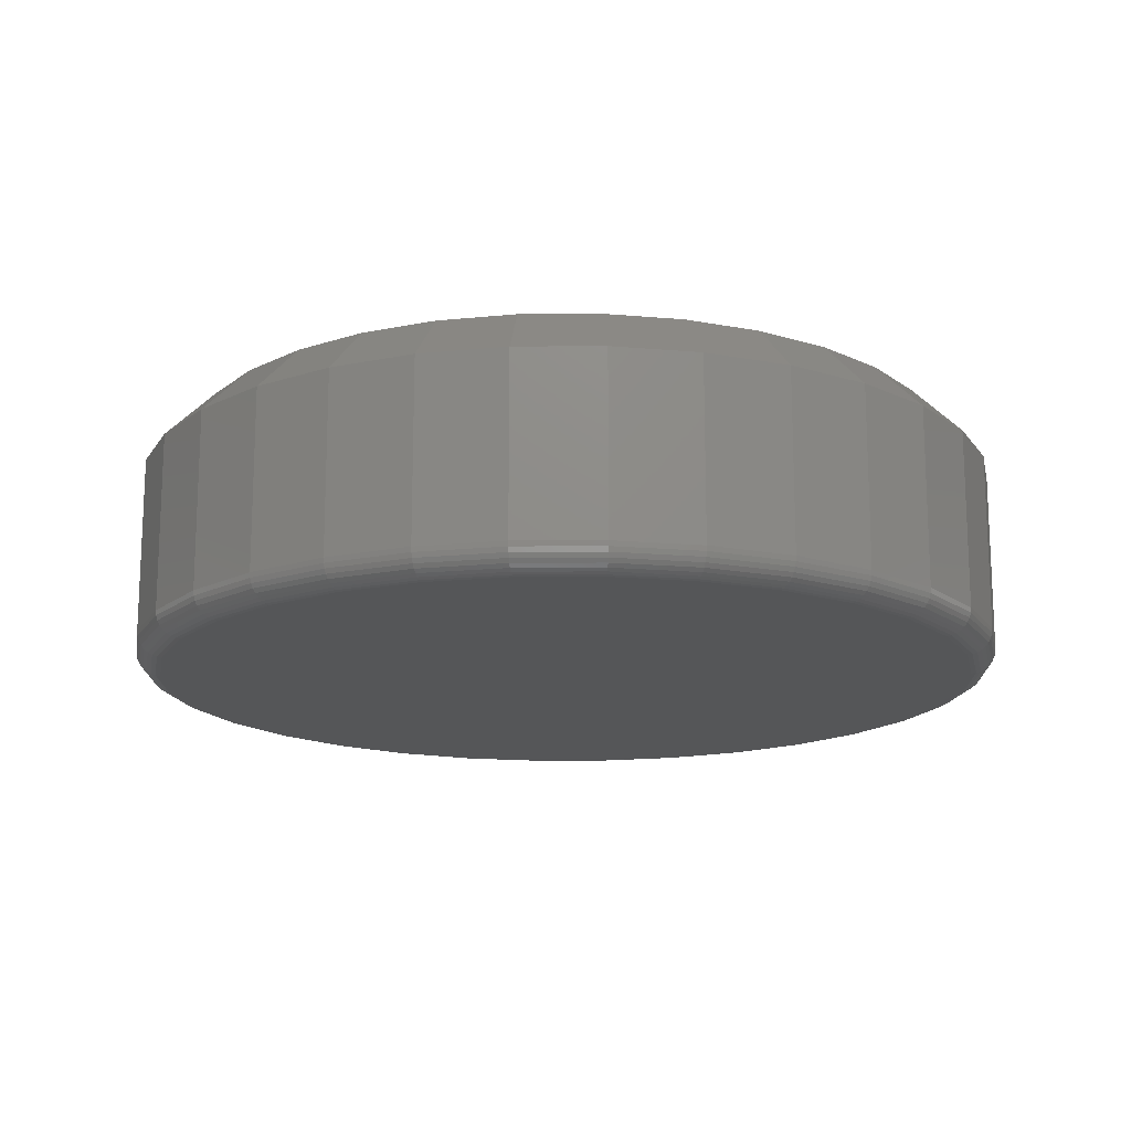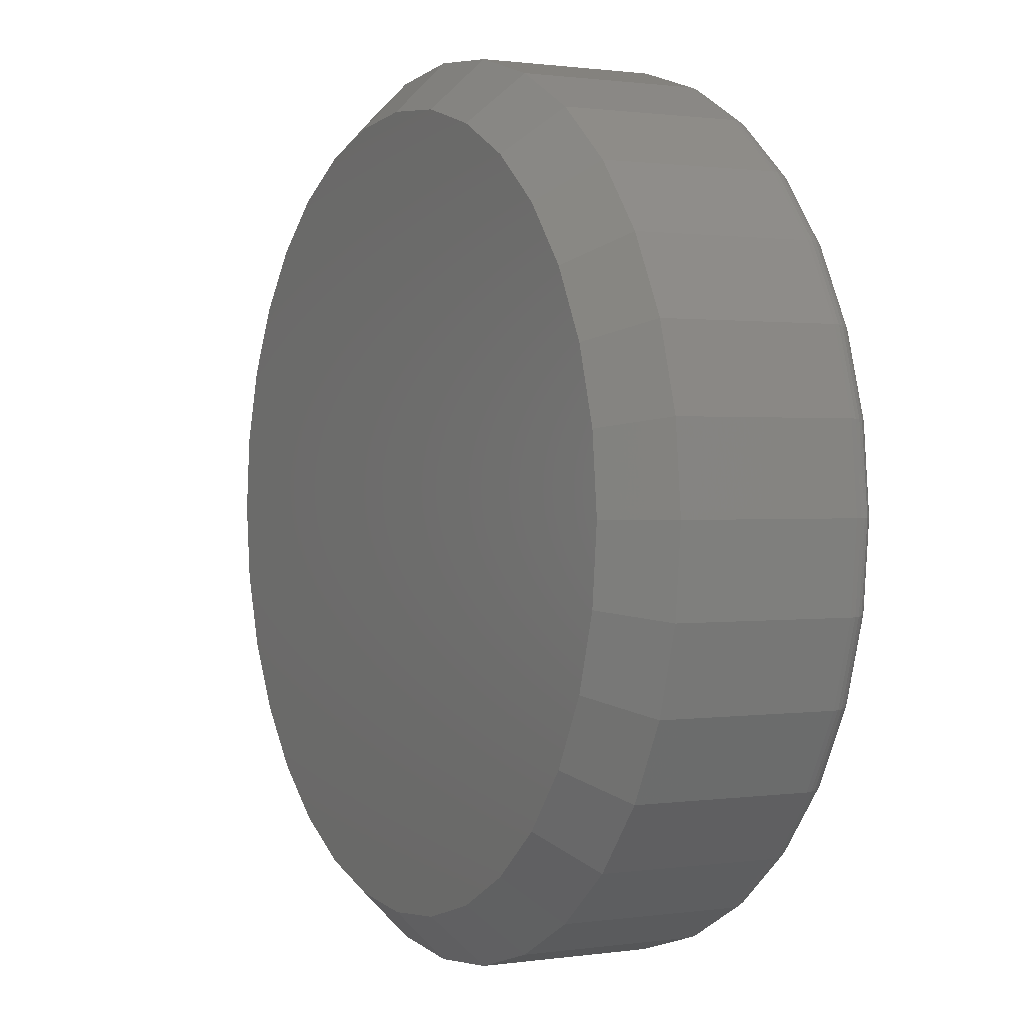
<metadata>
{"format":"stl","ext":"stl","renderer":"f3d","projection":"perspective","resolution":1024,"background":"white","views":[{"elev":-15.8,"azim":-106.1,"up":"+Y"},{"elev":0.9,"azim":-118.0,"up":"+Z"}]}
</metadata>
<code>
# stl→obj: 352 verts, 700 faces
v 0.1396 -0.01562 -0.005263
v 0.1396 -0.07031 -0.005263
v 0.137 -0.01562 -0.03169
v 0.137 -0.07031 -0.03169
v 0.1293 -0.01562 -0.0571
v 0.1293 -0.07031 -0.0571
v 0.1168 -0.01562 -0.08051
v 0.1168 -0.07031 -0.08051
v 0.09997 -0.01562 -0.101
v 0.09997 -0.07031 -0.101
v 0.07944 -0.01562 -0.1179
v 0.07944 -0.07031 -0.1179
v 0.05603 -0.01562 -0.1304
v 0.05603 -0.07031 -0.1304
v 0.03062 -0.01562 -0.1381
v 0.03062 -0.07031 -0.1381
v 0.004194 -0.01562 -0.1407
v 0.004194 -0.07031 -0.1407
v -0.02223 -0.01562 -0.1381
v -0.02223 -0.07031 -0.1381
v -0.04764 -0.01562 -0.1304
v -0.04764 -0.07031 -0.1304
v -0.07105 -0.01562 -0.1179
v -0.07105 -0.07031 -0.1179
v -0.09158 -0.01562 -0.101
v -0.09158 -0.07031 -0.101
v -0.1084 -0.01562 -0.08051
v -0.1084 -0.07031 -0.08051
v -0.1209 -0.01562 -0.0571
v -0.1209 -0.07031 -0.0571
v -0.1286 -0.01562 -0.03169
v -0.1286 -0.07031 -0.03169
v -0.1313 -0.01562 -0.005263
v -0.1313 -0.07031 -0.005263
v -0.1286 -0.01562 0.02116
v -0.1286 -0.07031 0.02116
v -0.1209 -0.01562 0.04657
v -0.1209 -0.07031 0.04657
v -0.1084 -0.01562 0.06999
v -0.1084 -0.07031 0.06999
v -0.09158 -0.01562 0.09051
v -0.09158 -0.07031 0.09051
v -0.07105 -0.01562 0.1074
v -0.07105 -0.07031 0.1074
v -0.04764 -0.01562 0.1199
v -0.04764 -0.07031 0.1199
v -0.02223 -0.01562 0.1276
v -0.02223 -0.07031 0.1276
v 0.004194 -0.01562 0.1302
v 0.004194 -0.07031 0.1302
v 0.03062 -0.01562 0.1276
v 0.03062 -0.07031 0.1276
v 0.05603 -0.01562 0.1199
v 0.05603 -0.07031 0.1199
v 0.07944 -0.01562 0.1074
v 0.07944 -0.07031 0.1074
v 0.09997 -0.01562 0.09051
v 0.09997 -0.07031 0.09051
v 0.1168 -0.01562 0.06999
v 0.1168 -0.07031 0.06999
v 0.1293 -0.01562 0.04657
v 0.1293 -0.07031 0.04657
v 0.137 -0.01562 0.02116
v 0.137 -0.07031 0.02116
v -0.02071 -0.07812 0.1199
v 0.02909 -0.07812 0.1199
v 0.004194 -0.07812 0.1224
v -0.04465 -0.07812 0.1127
v 0.05304 -0.07812 0.1127
v -0.06671 -0.07812 0.1009
v 0.0751 -0.07812 0.1009
v 0.0751 -0.07812 -0.1114
v -0.04465 -0.07812 -0.1232
v 0.05304 -0.07812 -0.1232
v -0.02071 -0.07812 -0.1304
v 0.02909 -0.07812 -0.1304
v 0.004194 -0.07812 -0.1329
v 0.09444 -0.07812 0.08499
v -0.08606 -0.07812 0.08499
v 0.1103 -0.07812 0.06565
v -0.1019 -0.07812 0.06565
v 0.1221 -0.07812 0.04358
v -0.1137 -0.07812 0.04358
v 0.1294 -0.07812 0.01964
v -0.121 -0.07812 0.01964
v 0.1318 -0.07812 -0.005263
v -0.1234 -0.07812 -0.005263
v 0.1294 -0.07812 -0.03016
v -0.121 -0.07812 -0.03016
v 0.1221 -0.07812 -0.05411
v -0.1137 -0.07812 -0.05411
v 0.1103 -0.07812 -0.07617
v -0.1019 -0.07812 -0.07617
v 0.09444 -0.07812 -0.09551
v -0.08606 -0.07812 -0.09551
v -0.06671 -0.07812 -0.1114
v 0.1333 -0.07797 -0.005263
v 0.1309 -0.07797 -0.03046
v 0.1348 -0.07753 -0.005263
v 0.1323 -0.07753 -0.03075
v 0.1362 -0.07681 -0.005263
v 0.1336 -0.07681 -0.03101
v 0.1373 -0.07584 -0.005263
v 0.1348 -0.07584 -0.03124
v 0.1383 -0.07465 -0.005263
v 0.1357 -0.07465 -0.03143
v 0.139 -0.0733 -0.005263
v 0.1365 -0.0733 -0.03157
v 0.1395 -0.07184 -0.005263
v 0.1369 -0.07184 -0.03166
v -0.1225 -0.07797 -0.03046
v -0.125 -0.07797 -0.005263
v -0.1239 -0.07753 -0.03075
v -0.1264 -0.07753 -0.005263
v -0.1252 -0.07681 -0.03101
v -0.1278 -0.07681 -0.005263
v -0.1264 -0.07584 -0.03124
v -0.129 -0.07584 -0.005263
v -0.1274 -0.07465 -0.03143
v -0.1299 -0.07465 -0.005263
v -0.1281 -0.0733 -0.03157
v -0.1307 -0.0733 -0.005263
v -0.1285 -0.07184 -0.03166
v -0.1311 -0.07184 -0.005263
v -0.1151 -0.07797 -0.05469
v -0.1165 -0.07753 -0.05525
v -0.1177 -0.07681 -0.05577
v -0.1188 -0.07584 -0.05622
v -0.1197 -0.07465 -0.05659
v -0.1204 -0.0733 -0.05687
v -0.1208 -0.07184 -0.05704
v -0.1032 -0.07797 -0.07702
v -0.1044 -0.07753 -0.07783
v -0.1055 -0.07681 -0.07858
v -0.1065 -0.07584 -0.07924
v -0.1073 -0.07465 -0.07978
v -0.1079 -0.0733 -0.08018
v -0.1083 -0.07184 -0.08043
v -0.08713 -0.07797 -0.09659
v -0.08817 -0.07753 -0.09763
v -0.08912 -0.07681 -0.09858
v -0.08996 -0.07584 -0.09942
v -0.09065 -0.07465 -0.1001
v -0.09116 -0.0733 -0.1006
v -0.09147 -0.07184 -0.1009
v -0.06756 -0.07797 -0.1127
v -0.06838 -0.07753 -0.1139
v -0.06913 -0.07681 -0.115
v -0.06978 -0.07584 -0.116
v -0.07032 -0.07465 -0.1168
v -0.07072 -0.0733 -0.1174
v -0.07097 -0.07184 -0.1178
v -0.04523 -0.07797 -0.1246
v -0.04579 -0.07753 -0.1259
v -0.04631 -0.07681 -0.1272
v -0.04676 -0.07584 -0.1283
v -0.04713 -0.07465 -0.1292
v -0.04741 -0.0733 -0.1298
v -0.04758 -0.07184 -0.1303
v -0.021 -0.07797 -0.1319
v -0.02129 -0.07753 -0.1334
v -0.02155 -0.07681 -0.1347
v -0.02178 -0.07584 -0.1359
v -0.02197 -0.07465 -0.1368
v -0.02211 -0.0733 -0.1375
v -0.0222 -0.07184 -0.138
v 0.004194 -0.07797 -0.1344
v 0.004194 -0.07753 -0.1359
v 0.004194 -0.07681 -0.1372
v 0.004194 -0.07584 -0.1384
v 0.004194 -0.07465 -0.1394
v 0.004194 -0.0733 -0.1401
v 0.004194 -0.07184 -0.1406
v 0.02939 -0.07797 -0.1319
v 0.02968 -0.07753 -0.1334
v 0.02994 -0.07681 -0.1347
v 0.03017 -0.07584 -0.1359
v 0.03036 -0.07465 -0.1368
v 0.0305 -0.0733 -0.1375
v 0.03059 -0.07184 -0.138
v 0.05362 -0.07797 -0.1246
v 0.05418 -0.07753 -0.1259
v 0.0547 -0.07681 -0.1272
v 0.05515 -0.07584 -0.1283
v 0.05552 -0.07465 -0.1292
v 0.0558 -0.0733 -0.1298
v 0.05597 -0.07184 -0.1303
v 0.07595 -0.07797 -0.1127
v 0.07676 -0.07753 -0.1139
v 0.07751 -0.07681 -0.115
v 0.07817 -0.07584 -0.116
v 0.07871 -0.07465 -0.1168
v 0.07911 -0.0733 -0.1174
v 0.07936 -0.07184 -0.1178
v 0.09552 -0.07797 -0.09659
v 0.09656 -0.07753 -0.09763
v 0.09751 -0.07681 -0.09858
v 0.09835 -0.07584 -0.09942
v 0.09904 -0.07465 -0.1001
v 0.09955 -0.0733 -0.1006
v 0.09986 -0.07184 -0.1009
v 0.1116 -0.07797 -0.07702
v 0.1128 -0.07753 -0.07783
v 0.1139 -0.07681 -0.07858
v 0.1149 -0.07584 -0.07924
v 0.1157 -0.07465 -0.07978
v 0.1163 -0.0733 -0.08018
v 0.1167 -0.07184 -0.08043
v 0.1235 -0.07797 -0.05469
v 0.1249 -0.07753 -0.05525
v 0.1261 -0.07681 -0.05577
v 0.1272 -0.07584 -0.05622
v 0.1281 -0.07465 -0.05659
v 0.1288 -0.0733 -0.05687
v 0.1292 -0.07184 -0.05704
v -0.1225 -0.07797 0.01993
v -0.1239 -0.07753 0.02022
v -0.1252 -0.07681 0.02048
v -0.1264 -0.07584 0.02071
v -0.1274 -0.07465 0.0209
v -0.1281 -0.0733 0.02104
v -0.1285 -0.07184 0.02113
v 0.1309 -0.07797 0.01993
v 0.1323 -0.07753 0.02022
v 0.1336 -0.07681 0.02048
v 0.1348 -0.07584 0.02071
v 0.1357 -0.07465 0.0209
v 0.1365 -0.0733 0.02104
v 0.1369 -0.07184 0.02113
v 0.1235 -0.07797 0.04416
v 0.1249 -0.07753 0.04472
v 0.1261 -0.07681 0.04524
v 0.1272 -0.07584 0.04569
v 0.1281 -0.07465 0.04607
v 0.1288 -0.0733 0.04634
v 0.1292 -0.07184 0.04651
v 0.1116 -0.07797 0.06649
v 0.1128 -0.07753 0.06731
v 0.1139 -0.07681 0.06806
v 0.1149 -0.07584 0.06871
v 0.1157 -0.07465 0.06925
v 0.1163 -0.0733 0.06966
v 0.1167 -0.07184 0.0699
v 0.09552 -0.07797 0.08606
v 0.09656 -0.07753 0.0871
v 0.09751 -0.07681 0.08806
v 0.09835 -0.07584 0.08889
v 0.09904 -0.07465 0.08958
v 0.09955 -0.0733 0.09009
v 0.09986 -0.07184 0.0904
v 0.07595 -0.07797 0.1021
v 0.07676 -0.07753 0.1033
v 0.07751 -0.07681 0.1045
v 0.07817 -0.07584 0.1055
v 0.07871 -0.07465 0.1063
v 0.07911 -0.0733 0.1069
v 0.07936 -0.07184 0.1072
v 0.05362 -0.07797 0.1141
v 0.05418 -0.07753 0.1154
v 0.0547 -0.07681 0.1167
v 0.05515 -0.07584 0.1178
v 0.05552 -0.07465 0.1187
v 0.0558 -0.0733 0.1193
v 0.05597 -0.07184 0.1197
v 0.02939 -0.07797 0.1214
v 0.02968 -0.07753 0.1228
v 0.02994 -0.07681 0.1242
v 0.03017 -0.07584 0.1253
v 0.03036 -0.07465 0.1263
v 0.0305 -0.0733 0.127
v 0.03059 -0.07184 0.1274
v 0.004194 -0.07797 0.1239
v 0.004194 -0.07753 0.1254
v 0.004194 -0.07681 0.1267
v 0.004194 -0.07584 0.1279
v 0.004194 -0.07465 0.1289
v 0.004194 -0.0733 0.1296
v 0.004194 -0.07184 0.13
v -0.021 -0.07797 0.1214
v -0.02129 -0.07753 0.1228
v -0.02155 -0.07681 0.1242
v -0.02178 -0.07584 0.1253
v -0.02197 -0.07465 0.1263
v -0.02211 -0.0733 0.127
v -0.0222 -0.07184 0.1274
v -0.04523 -0.07797 0.1141
v -0.04579 -0.07753 0.1154
v -0.04631 -0.07681 0.1167
v -0.04676 -0.07584 0.1178
v -0.04713 -0.07465 0.1187
v -0.04741 -0.0733 0.1193
v -0.04758 -0.07184 0.1197
v -0.06756 -0.07797 0.1021
v -0.06838 -0.07753 0.1033
v -0.06913 -0.07681 0.1045
v -0.06978 -0.07584 0.1055
v -0.07032 -0.07465 0.1063
v -0.07072 -0.0733 0.1069
v -0.07097 -0.07184 0.1072
v -0.08713 -0.07797 0.08606
v -0.08817 -0.07753 0.0871
v -0.08912 -0.07681 0.08806
v -0.08996 -0.07584 0.08889
v -0.09065 -0.07465 0.08958
v -0.09116 -0.0733 0.09009
v -0.09147 -0.07184 0.0904
v -0.1032 -0.07797 0.06649
v -0.1044 -0.07753 0.06731
v -0.1055 -0.07681 0.06806
v -0.1065 -0.07584 0.06871
v -0.1073 -0.07465 0.06925
v -0.1079 -0.0733 0.06966
v -0.1083 -0.07184 0.0699
v -0.1151 -0.07797 0.04416
v -0.1165 -0.07753 0.04472
v -0.1177 -0.07681 0.04524
v -0.1188 -0.07584 0.04569
v -0.1197 -0.07465 0.04607
v -0.1204 -0.0733 0.04634
v -0.1208 -0.07184 0.04651
v 0.004194 7.014e-17 0.1146
v 0.02757 7.261e-17 0.1123
v -0.01918 6.742e-17 0.1123
v -0.04166 6.455e-17 0.1054
v 0.05005 7.473e-17 0.1054
v -0.06237 6.163e-17 0.09436
v 0.07076 7.641e-17 0.09436
v 0.05005 6.244e-17 -0.116
v -0.04166 5.226e-17 -0.116
v 0.07076 6.535e-17 -0.1049
v -0.01918 5.437e-17 -0.1228
v 0.02757 5.956e-17 -0.1228
v 0.004194 5.684e-17 -0.1251
v -0.06237 5.057e-17 -0.1049
v -0.08053 4.938e-17 -0.08999
v 0.08892 6.819e-17 -0.08999
v -0.09543 4.873e-17 -0.07183
v 0.1038 7.086e-17 -0.07183
v -0.1065 4.866e-17 -0.05112
v 0.1149 7.324e-17 -0.05112
v -0.1133 4.915e-17 -0.02864
v 0.1217 7.524e-17 -0.02864
v -0.1156 5.019e-17 -0.005263
v 0.124 7.679e-17 -0.005263
v -0.1133 5.174e-17 0.01811
v 0.1217 7.784e-17 0.01811
v -0.1065 5.375e-17 0.04059
v 0.1149 7.833e-17 0.04059
v -0.09543 5.613e-17 0.0613
v 0.1038 7.825e-17 0.0613
v -0.08053 5.879e-17 0.07946
v 0.08892 7.76e-17 0.07946
f 1 2 3
f 3 2 4
f 3 4 5
f 5 4 6
f 5 6 7
f 7 6 8
f 7 8 9
f 9 8 10
f 9 10 11
f 11 10 12
f 11 12 13
f 13 12 14
f 13 14 15
f 15 14 16
f 15 16 17
f 17 16 18
f 17 18 19
f 19 18 20
f 19 20 21
f 21 20 22
f 21 22 23
f 23 22 24
f 23 24 25
f 25 24 26
f 25 26 27
f 27 26 28
f 27 28 29
f 29 28 30
f 29 30 31
f 31 30 32
f 31 32 33
f 33 32 34
f 33 34 35
f 35 34 36
f 35 36 37
f 37 36 38
f 37 38 39
f 39 38 40
f 39 40 41
f 41 40 42
f 41 42 43
f 43 42 44
f 43 44 45
f 45 44 46
f 45 46 47
f 47 46 48
f 47 48 49
f 49 48 50
f 49 50 51
f 51 50 52
f 51 52 53
f 53 52 54
f 53 54 55
f 55 54 56
f 55 56 57
f 57 56 58
f 57 58 59
f 59 58 60
f 59 60 61
f 61 60 62
f 61 62 63
f 63 62 64
f 63 64 1
f 1 64 2
f 65 66 67
f 66 65 68
f 66 68 69
f 69 68 70
f 69 70 71
f 72 73 74
f 74 73 75
f 74 75 76
f 76 75 77
f 71 70 78
f 78 70 79
f 78 79 80
f 80 79 81
f 80 81 82
f 82 81 83
f 82 83 84
f 84 83 85
f 84 85 86
f 86 85 87
f 86 87 88
f 88 87 89
f 88 89 90
f 90 89 91
f 90 91 92
f 92 91 93
f 92 93 94
f 94 93 95
f 94 95 72
f 72 95 96
f 72 96 73
f 86 88 97
f 97 88 98
f 97 98 99
f 99 98 100
f 99 100 101
f 101 100 102
f 101 102 103
f 103 102 104
f 103 104 105
f 105 104 106
f 105 106 107
f 107 106 108
f 107 108 109
f 109 108 110
f 109 110 2
f 2 110 4
f 89 87 111
f 111 87 112
f 111 112 113
f 113 112 114
f 113 114 115
f 115 114 116
f 115 116 117
f 117 116 118
f 117 118 119
f 119 118 120
f 119 120 121
f 121 120 122
f 121 122 123
f 123 122 124
f 123 124 32
f 32 124 34
f 91 89 125
f 125 89 111
f 125 111 126
f 126 111 113
f 126 113 127
f 127 113 115
f 127 115 128
f 128 115 117
f 128 117 129
f 129 117 119
f 129 119 130
f 130 119 121
f 130 121 131
f 131 121 123
f 131 123 30
f 30 123 32
f 93 91 132
f 132 91 125
f 132 125 133
f 133 125 126
f 133 126 134
f 134 126 127
f 134 127 135
f 135 127 128
f 135 128 136
f 136 128 129
f 136 129 137
f 137 129 130
f 137 130 138
f 138 130 131
f 138 131 28
f 28 131 30
f 95 93 139
f 139 93 132
f 139 132 140
f 140 132 133
f 140 133 141
f 141 133 134
f 141 134 142
f 142 134 135
f 142 135 143
f 143 135 136
f 143 136 144
f 144 136 137
f 144 137 145
f 145 137 138
f 145 138 26
f 26 138 28
f 96 95 146
f 146 95 139
f 146 139 147
f 147 139 140
f 147 140 148
f 148 140 141
f 148 141 149
f 149 141 142
f 149 142 150
f 150 142 143
f 150 143 151
f 151 143 144
f 151 144 152
f 152 144 145
f 152 145 24
f 24 145 26
f 73 96 153
f 153 96 146
f 153 146 154
f 154 146 147
f 154 147 155
f 155 147 148
f 155 148 156
f 156 148 149
f 156 149 157
f 157 149 150
f 157 150 158
f 158 150 151
f 158 151 159
f 159 151 152
f 159 152 22
f 22 152 24
f 75 73 160
f 160 73 153
f 160 153 161
f 161 153 154
f 161 154 162
f 162 154 155
f 162 155 163
f 163 155 156
f 163 156 164
f 164 156 157
f 164 157 165
f 165 157 158
f 165 158 166
f 166 158 159
f 166 159 20
f 20 159 22
f 77 75 167
f 167 75 160
f 167 160 168
f 168 160 161
f 168 161 169
f 169 161 162
f 169 162 170
f 170 162 163
f 170 163 171
f 171 163 164
f 171 164 172
f 172 164 165
f 172 165 173
f 173 165 166
f 173 166 18
f 18 166 20
f 76 77 174
f 174 77 167
f 174 167 175
f 175 167 168
f 175 168 176
f 176 168 169
f 176 169 177
f 177 169 170
f 177 170 178
f 178 170 171
f 178 171 179
f 179 171 172
f 179 172 180
f 180 172 173
f 180 173 16
f 16 173 18
f 74 76 181
f 181 76 174
f 181 174 182
f 182 174 175
f 182 175 183
f 183 175 176
f 183 176 184
f 184 176 177
f 184 177 185
f 185 177 178
f 185 178 186
f 186 178 179
f 186 179 187
f 187 179 180
f 187 180 14
f 14 180 16
f 72 74 188
f 188 74 181
f 188 181 189
f 189 181 182
f 189 182 190
f 190 182 183
f 190 183 191
f 191 183 184
f 191 184 192
f 192 184 185
f 192 185 193
f 193 185 186
f 193 186 194
f 194 186 187
f 194 187 12
f 12 187 14
f 94 72 195
f 195 72 188
f 195 188 196
f 196 188 189
f 196 189 197
f 197 189 190
f 197 190 198
f 198 190 191
f 198 191 199
f 199 191 192
f 199 192 200
f 200 192 193
f 200 193 201
f 201 193 194
f 201 194 10
f 10 194 12
f 92 94 202
f 202 94 195
f 202 195 203
f 203 195 196
f 203 196 204
f 204 196 197
f 204 197 205
f 205 197 198
f 205 198 206
f 206 198 199
f 206 199 207
f 207 199 200
f 207 200 208
f 208 200 201
f 208 201 8
f 8 201 10
f 90 92 209
f 209 92 202
f 209 202 210
f 210 202 203
f 210 203 211
f 211 203 204
f 211 204 212
f 212 204 205
f 212 205 213
f 213 205 206
f 213 206 214
f 214 206 207
f 214 207 215
f 215 207 208
f 215 208 6
f 6 208 8
f 88 90 98
f 98 90 209
f 98 209 100
f 100 209 210
f 100 210 102
f 102 210 211
f 102 211 104
f 104 211 212
f 104 212 106
f 106 212 213
f 106 213 108
f 108 213 214
f 108 214 110
f 110 214 215
f 110 215 4
f 4 215 6
f 87 85 112
f 112 85 216
f 112 216 114
f 114 216 217
f 114 217 116
f 116 217 218
f 116 218 118
f 118 218 219
f 118 219 120
f 120 219 220
f 120 220 122
f 122 220 221
f 122 221 124
f 124 221 222
f 124 222 34
f 34 222 36
f 84 86 223
f 223 86 97
f 223 97 224
f 224 97 99
f 224 99 225
f 225 99 101
f 225 101 226
f 226 101 103
f 226 103 227
f 227 103 105
f 227 105 228
f 228 105 107
f 228 107 229
f 229 107 109
f 229 109 64
f 64 109 2
f 82 84 230
f 230 84 223
f 230 223 231
f 231 223 224
f 231 224 232
f 232 224 225
f 232 225 233
f 233 225 226
f 233 226 234
f 234 226 227
f 234 227 235
f 235 227 228
f 235 228 236
f 236 228 229
f 236 229 62
f 62 229 64
f 80 82 237
f 237 82 230
f 237 230 238
f 238 230 231
f 238 231 239
f 239 231 232
f 239 232 240
f 240 232 233
f 240 233 241
f 241 233 234
f 241 234 242
f 242 234 235
f 242 235 243
f 243 235 236
f 243 236 60
f 60 236 62
f 78 80 244
f 244 80 237
f 244 237 245
f 245 237 238
f 245 238 246
f 246 238 239
f 246 239 247
f 247 239 240
f 247 240 248
f 248 240 241
f 248 241 249
f 249 241 242
f 249 242 250
f 250 242 243
f 250 243 58
f 58 243 60
f 71 78 251
f 251 78 244
f 251 244 252
f 252 244 245
f 252 245 253
f 253 245 246
f 253 246 254
f 254 246 247
f 254 247 255
f 255 247 248
f 255 248 256
f 256 248 249
f 256 249 257
f 257 249 250
f 257 250 56
f 56 250 58
f 69 71 258
f 258 71 251
f 258 251 259
f 259 251 252
f 259 252 260
f 260 252 253
f 260 253 261
f 261 253 254
f 261 254 262
f 262 254 255
f 262 255 263
f 263 255 256
f 263 256 264
f 264 256 257
f 264 257 54
f 54 257 56
f 66 69 265
f 265 69 258
f 265 258 266
f 266 258 259
f 266 259 267
f 267 259 260
f 267 260 268
f 268 260 261
f 268 261 269
f 269 261 262
f 269 262 270
f 270 262 263
f 270 263 271
f 271 263 264
f 271 264 52
f 52 264 54
f 67 66 272
f 272 66 265
f 272 265 273
f 273 265 266
f 273 266 274
f 274 266 267
f 274 267 275
f 275 267 268
f 275 268 276
f 276 268 269
f 276 269 277
f 277 269 270
f 277 270 278
f 278 270 271
f 278 271 50
f 50 271 52
f 65 67 279
f 279 67 272
f 279 272 280
f 280 272 273
f 280 273 281
f 281 273 274
f 281 274 282
f 282 274 275
f 282 275 283
f 283 275 276
f 283 276 284
f 284 276 277
f 284 277 285
f 285 277 278
f 285 278 48
f 48 278 50
f 68 65 286
f 286 65 279
f 286 279 287
f 287 279 280
f 287 280 288
f 288 280 281
f 288 281 289
f 289 281 282
f 289 282 290
f 290 282 283
f 290 283 291
f 291 283 284
f 291 284 292
f 292 284 285
f 292 285 46
f 46 285 48
f 70 68 293
f 293 68 286
f 293 286 294
f 294 286 287
f 294 287 295
f 295 287 288
f 295 288 296
f 296 288 289
f 296 289 297
f 297 289 290
f 297 290 298
f 298 290 291
f 298 291 299
f 299 291 292
f 299 292 44
f 44 292 46
f 79 70 300
f 300 70 293
f 300 293 301
f 301 293 294
f 301 294 302
f 302 294 295
f 302 295 303
f 303 295 296
f 303 296 304
f 304 296 297
f 304 297 305
f 305 297 298
f 305 298 306
f 306 298 299
f 306 299 42
f 42 299 44
f 81 79 307
f 307 79 300
f 307 300 308
f 308 300 301
f 308 301 309
f 309 301 302
f 309 302 310
f 310 302 303
f 310 303 311
f 311 303 304
f 311 304 312
f 312 304 305
f 312 305 313
f 313 305 306
f 313 306 40
f 40 306 42
f 83 81 314
f 314 81 307
f 314 307 315
f 315 307 308
f 315 308 316
f 316 308 309
f 316 309 317
f 317 309 310
f 317 310 318
f 318 310 311
f 318 311 319
f 319 311 312
f 319 312 320
f 320 312 313
f 320 313 38
f 38 313 40
f 85 83 216
f 216 83 314
f 216 314 217
f 217 314 315
f 217 315 218
f 218 315 316
f 218 316 219
f 219 316 317
f 219 317 220
f 220 317 318
f 220 318 221
f 221 318 319
f 221 319 222
f 222 319 320
f 222 320 36
f 36 320 38
f 321 322 323
f 324 323 322
f 325 324 322
f 326 324 325
f 327 326 325
f 328 329 330
f 331 329 328
f 332 331 328
f 333 331 332
f 329 334 330
f 330 334 335
f 330 335 336
f 336 335 337
f 336 337 338
f 338 337 339
f 338 339 340
f 340 339 341
f 340 341 342
f 342 341 343
f 342 343 344
f 344 343 345
f 344 345 346
f 346 345 347
f 346 347 348
f 348 347 349
f 348 349 350
f 350 349 351
f 350 351 352
f 352 351 326
f 352 326 327
f 17 331 333
f 333 15 17
f 334 23 335
f 335 23 25
f 335 25 337
f 337 25 27
f 337 27 339
f 339 27 29
f 339 29 341
f 341 29 31
f 341 31 343
f 343 31 33
f 11 330 9
f 9 330 336
f 9 336 7
f 7 336 338
f 7 338 5
f 5 338 340
f 5 340 3
f 3 340 342
f 3 342 1
f 1 342 344
f 23 334 21
f 21 334 329
f 21 329 19
f 19 329 331
f 19 331 17
f 330 11 328
f 328 11 13
f 328 13 332
f 332 13 15
f 332 15 333
f 49 322 321
f 321 47 49
f 327 55 352
f 352 55 57
f 352 57 350
f 350 57 59
f 350 59 348
f 348 59 61
f 348 61 346
f 346 61 63
f 346 63 344
f 344 63 1
f 43 326 41
f 41 326 351
f 41 351 39
f 39 351 349
f 39 349 37
f 37 349 347
f 37 347 35
f 35 347 345
f 35 345 33
f 33 345 343
f 55 327 53
f 53 327 325
f 53 325 51
f 51 325 322
f 51 322 49
f 326 43 324
f 324 43 45
f 324 45 323
f 323 45 47
f 323 47 321

</code>
